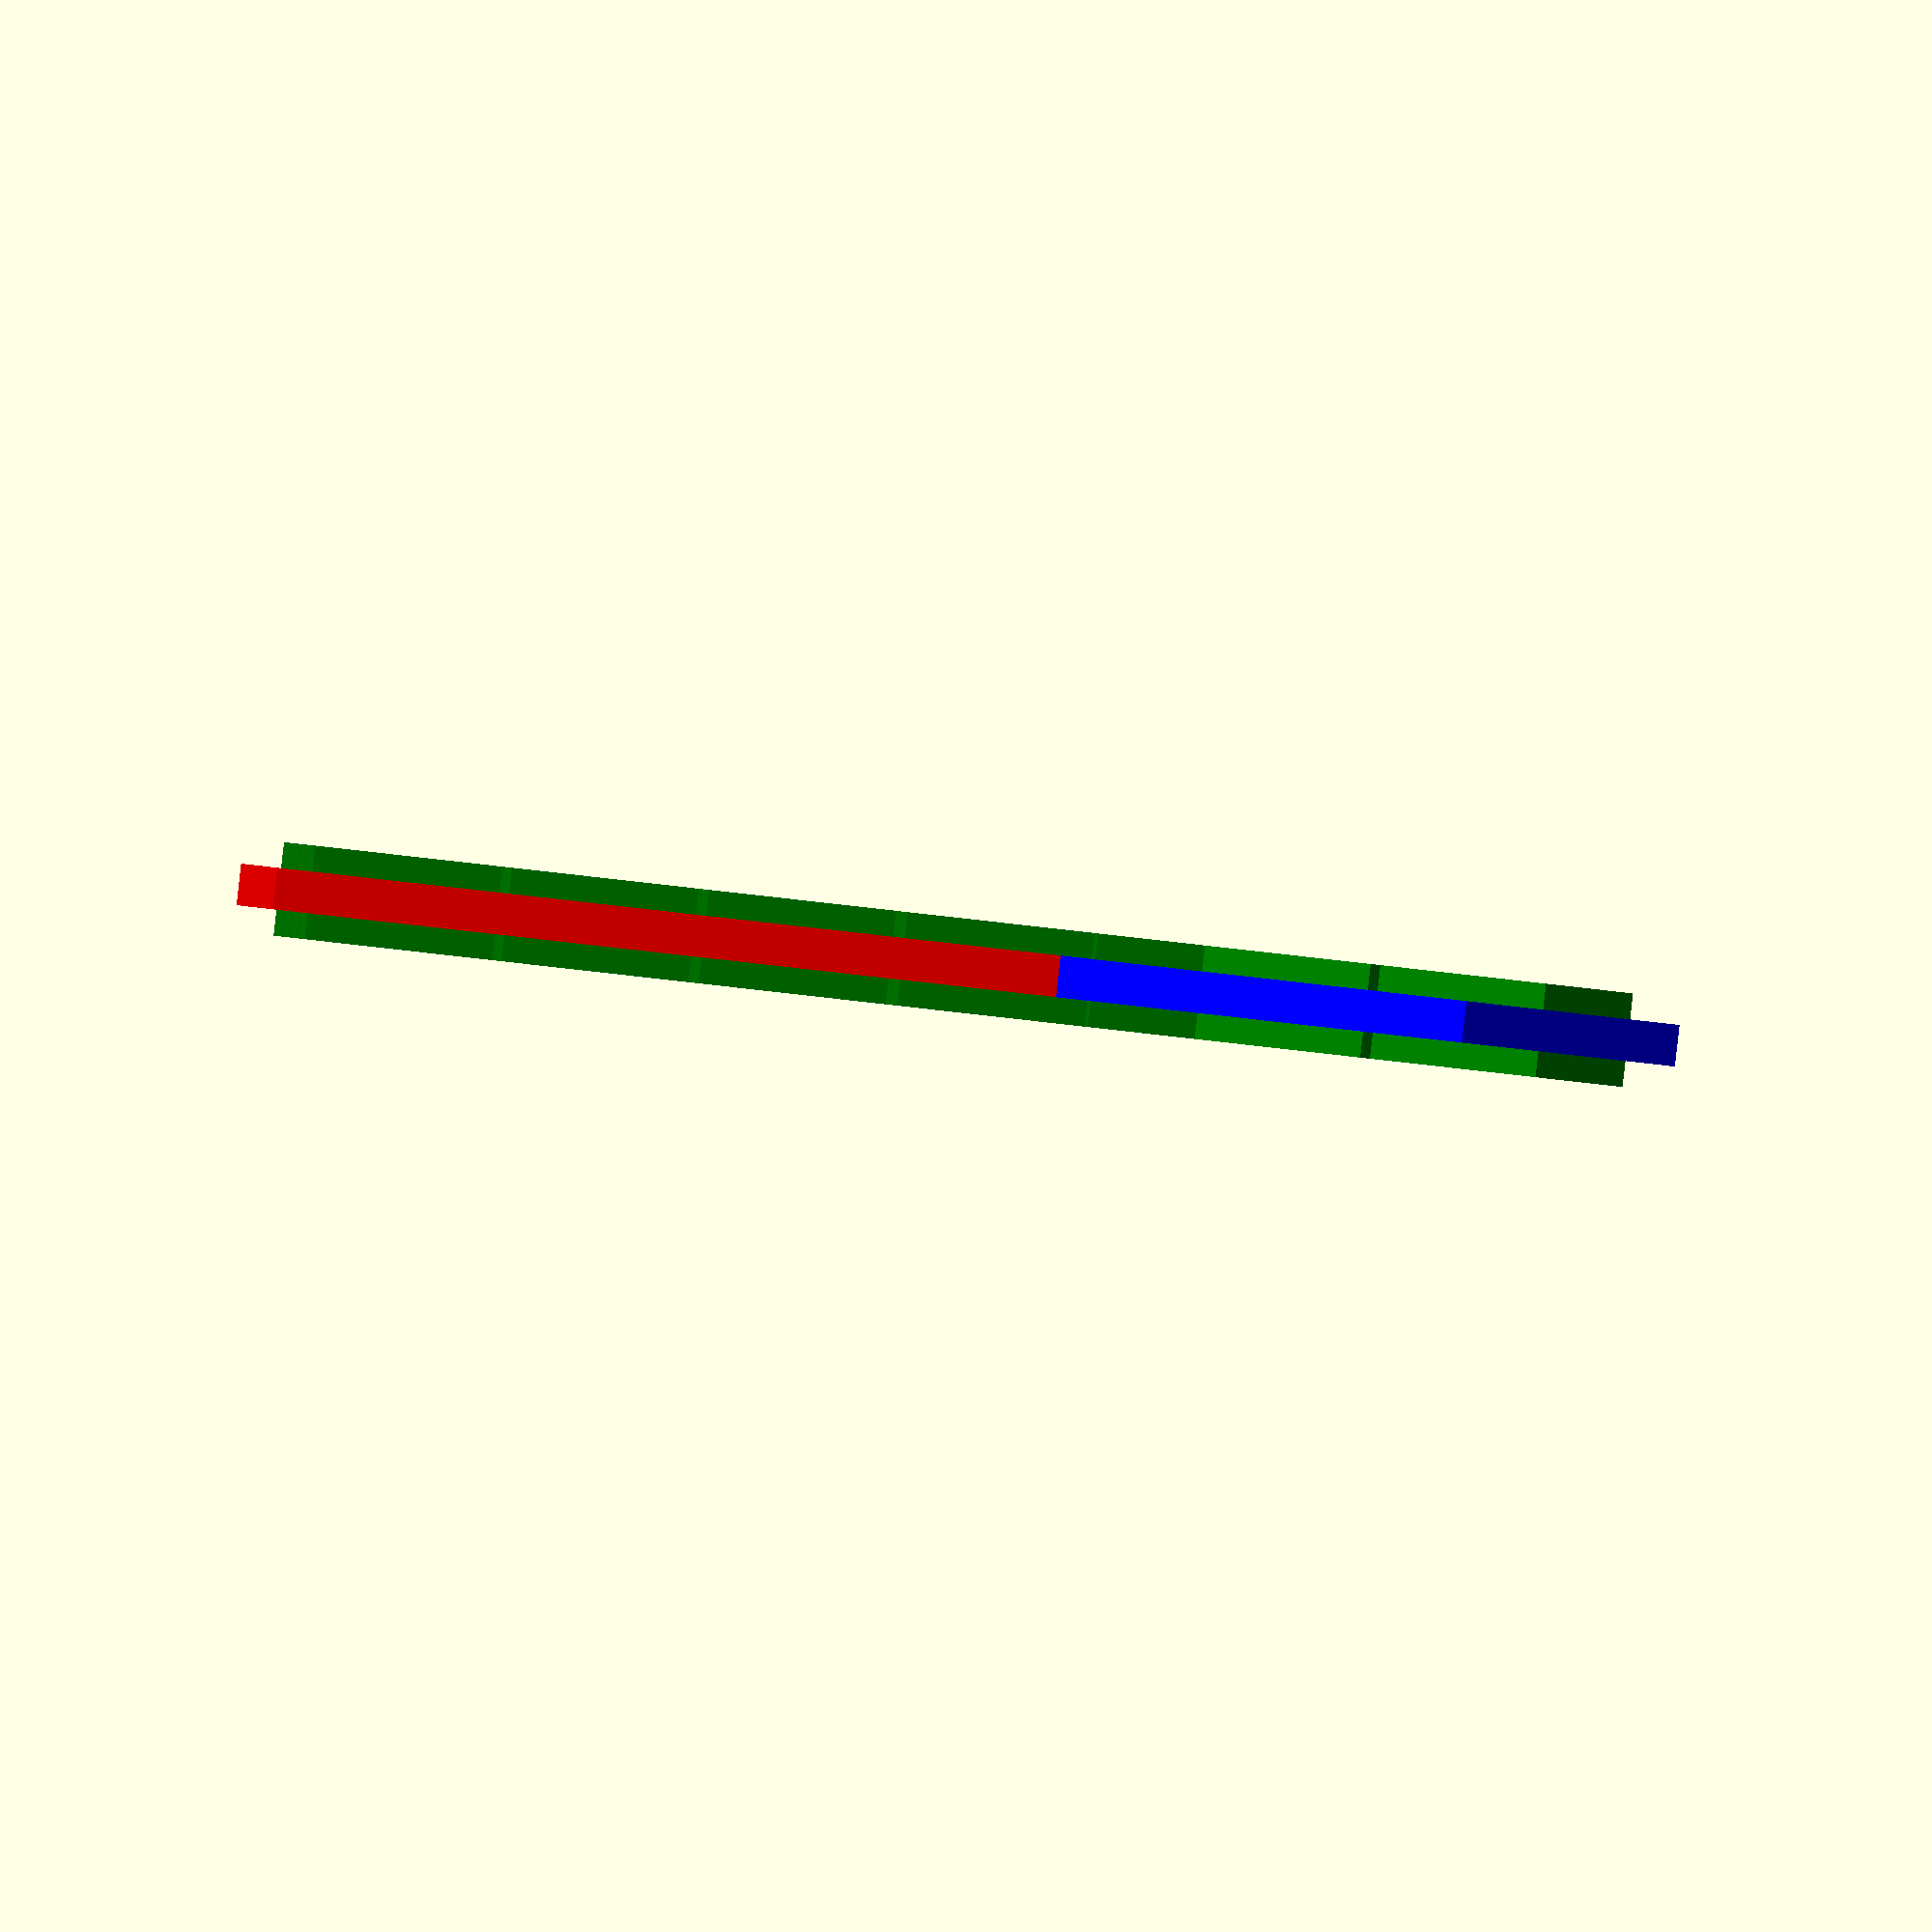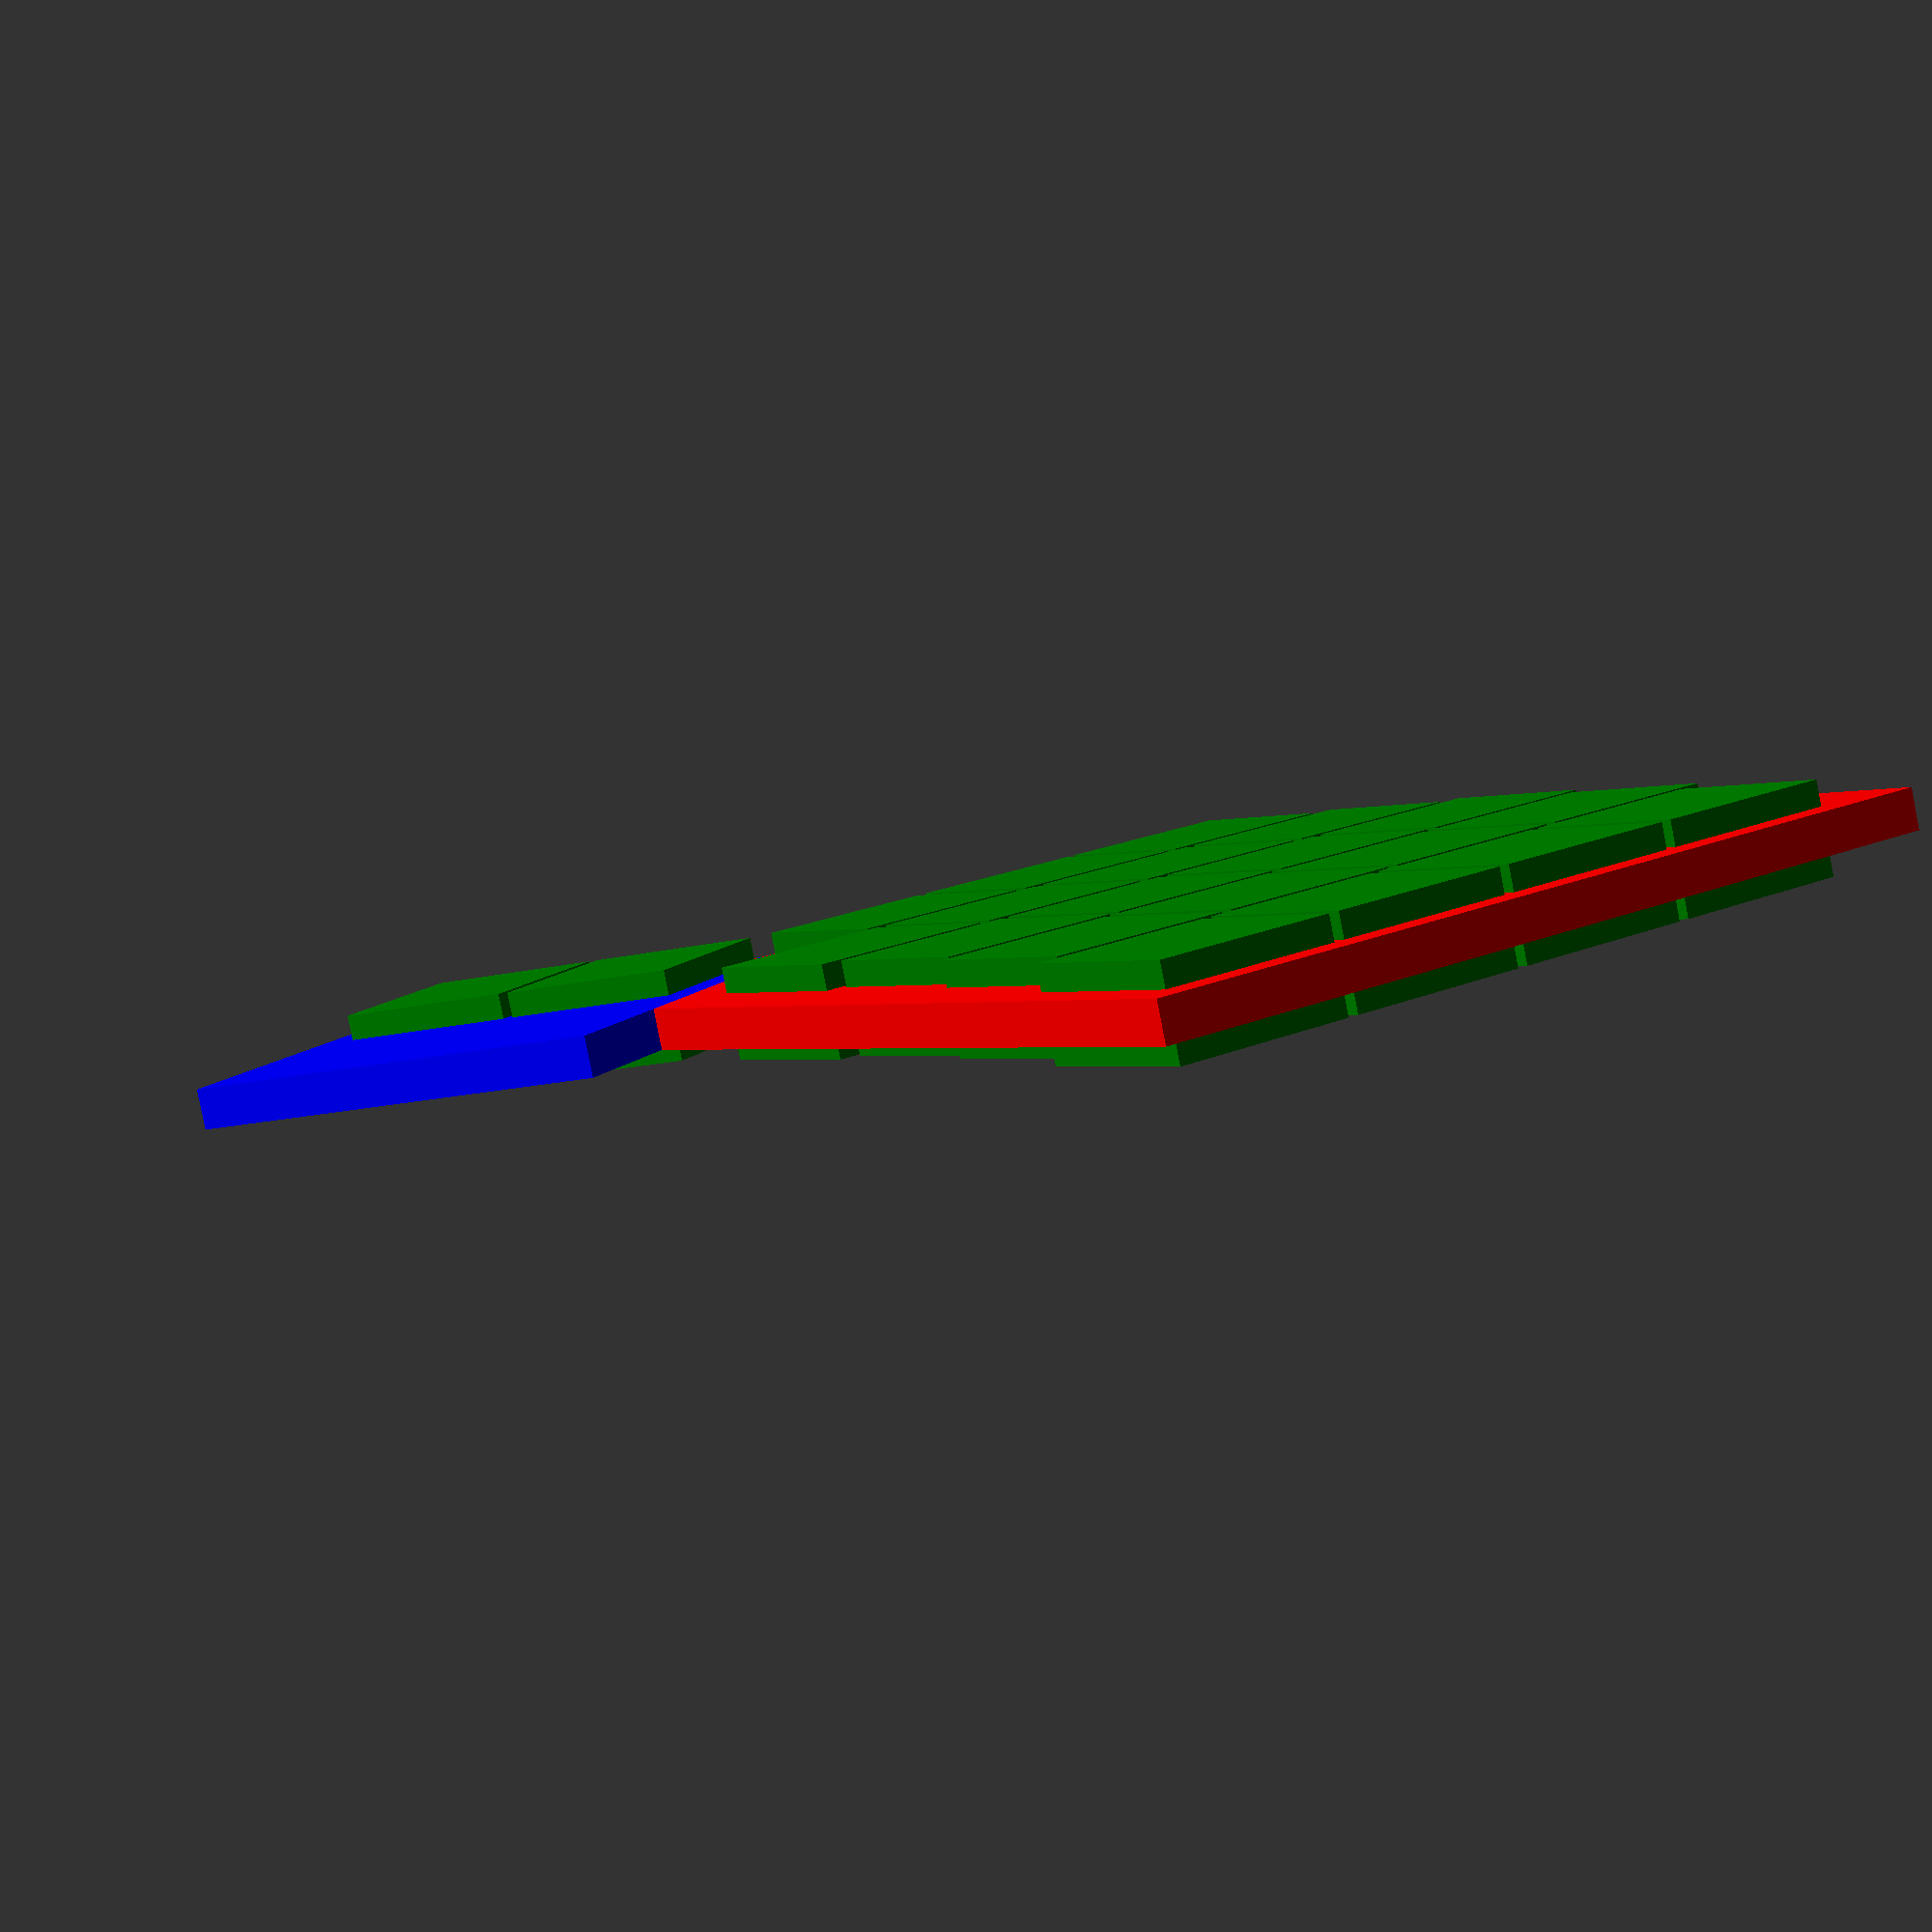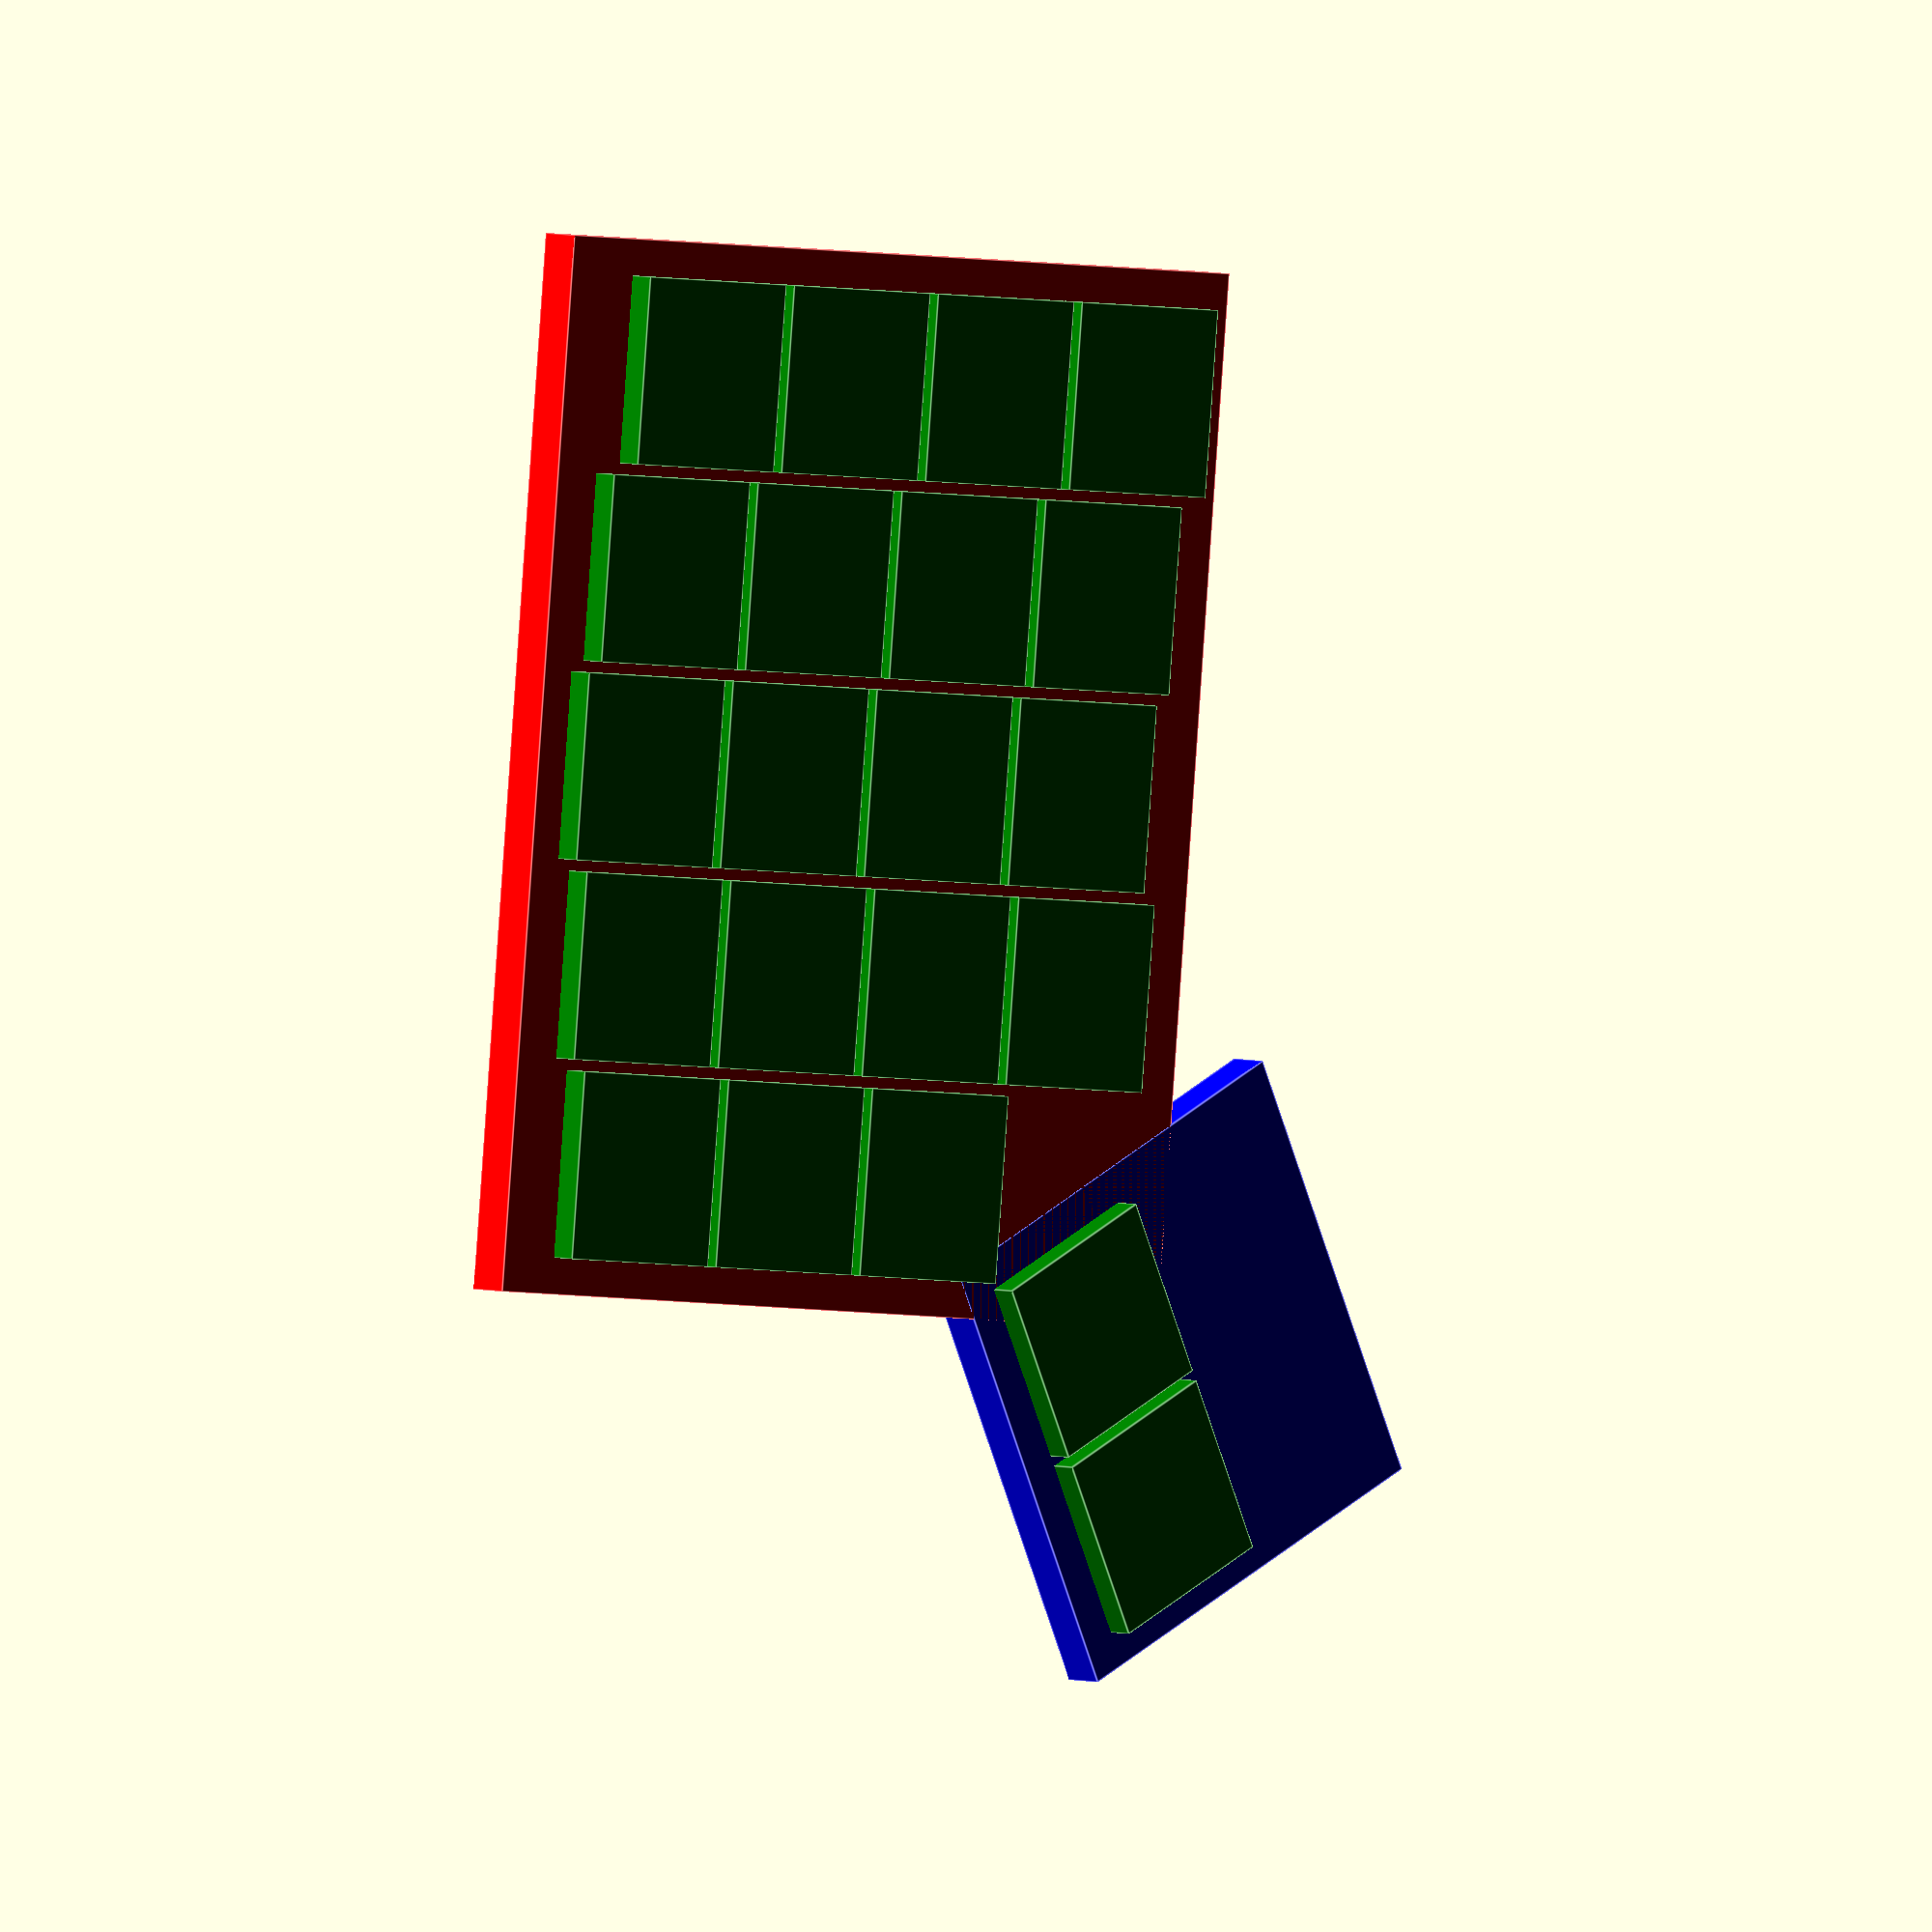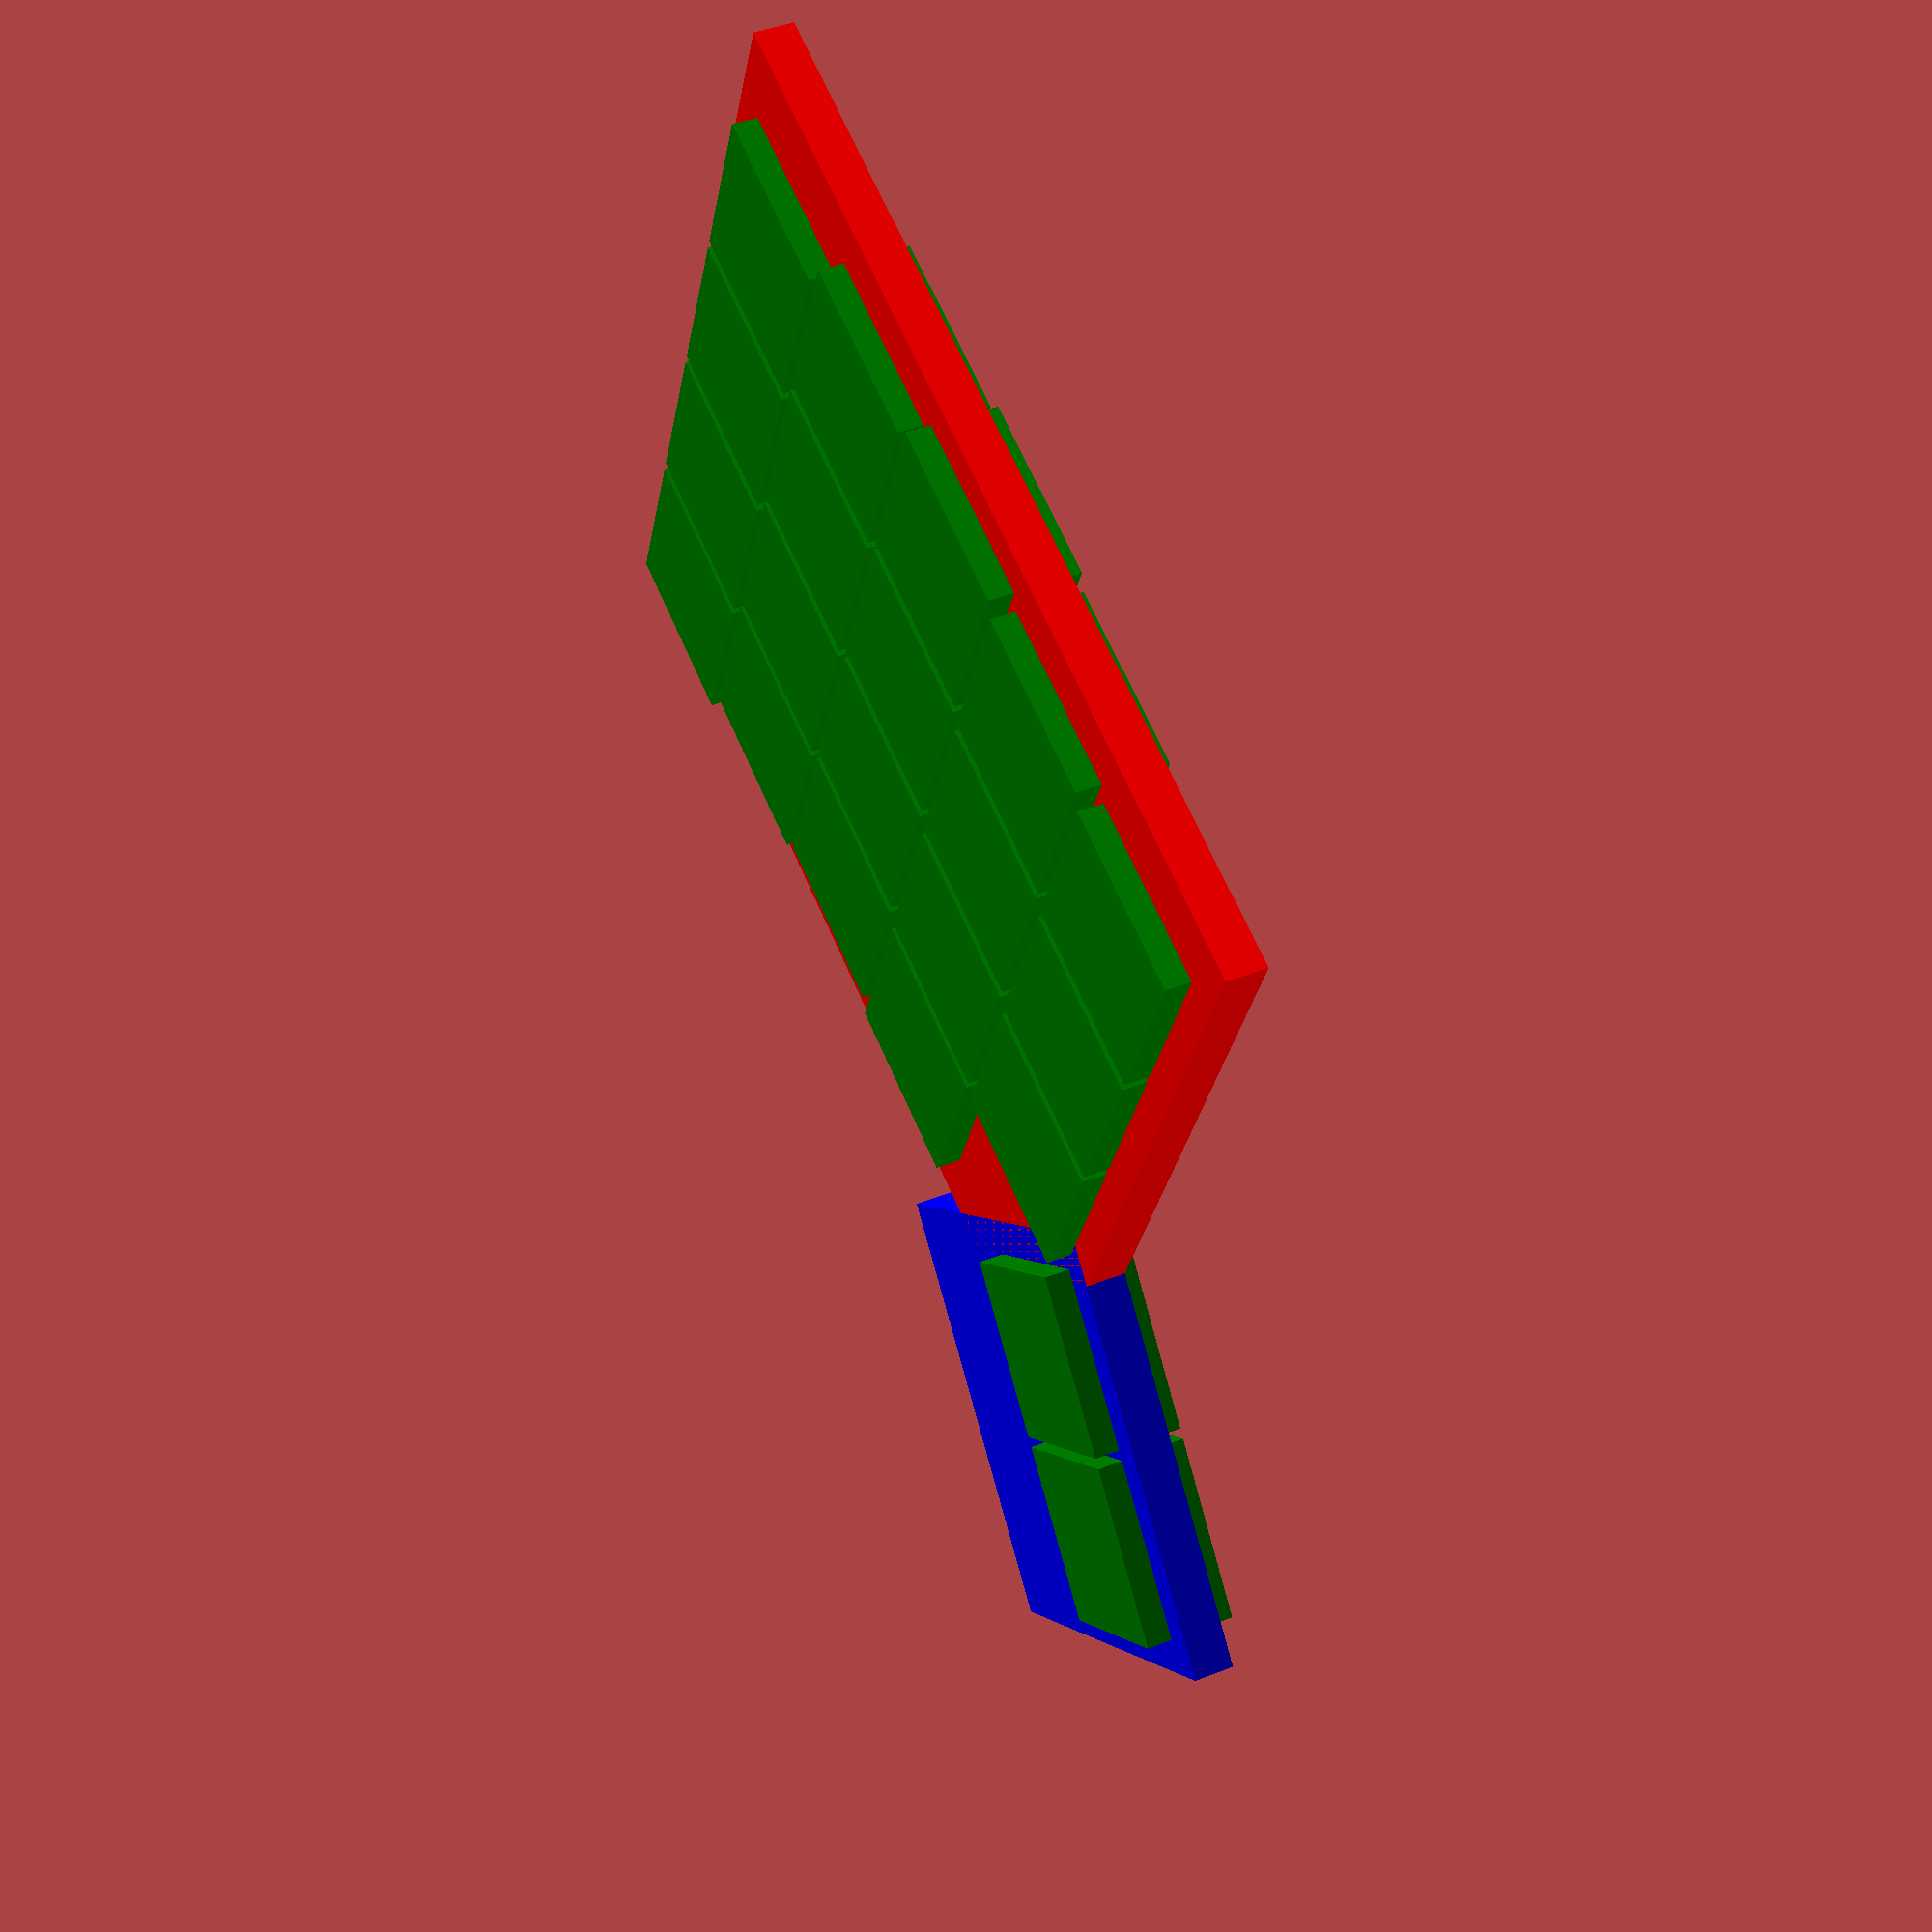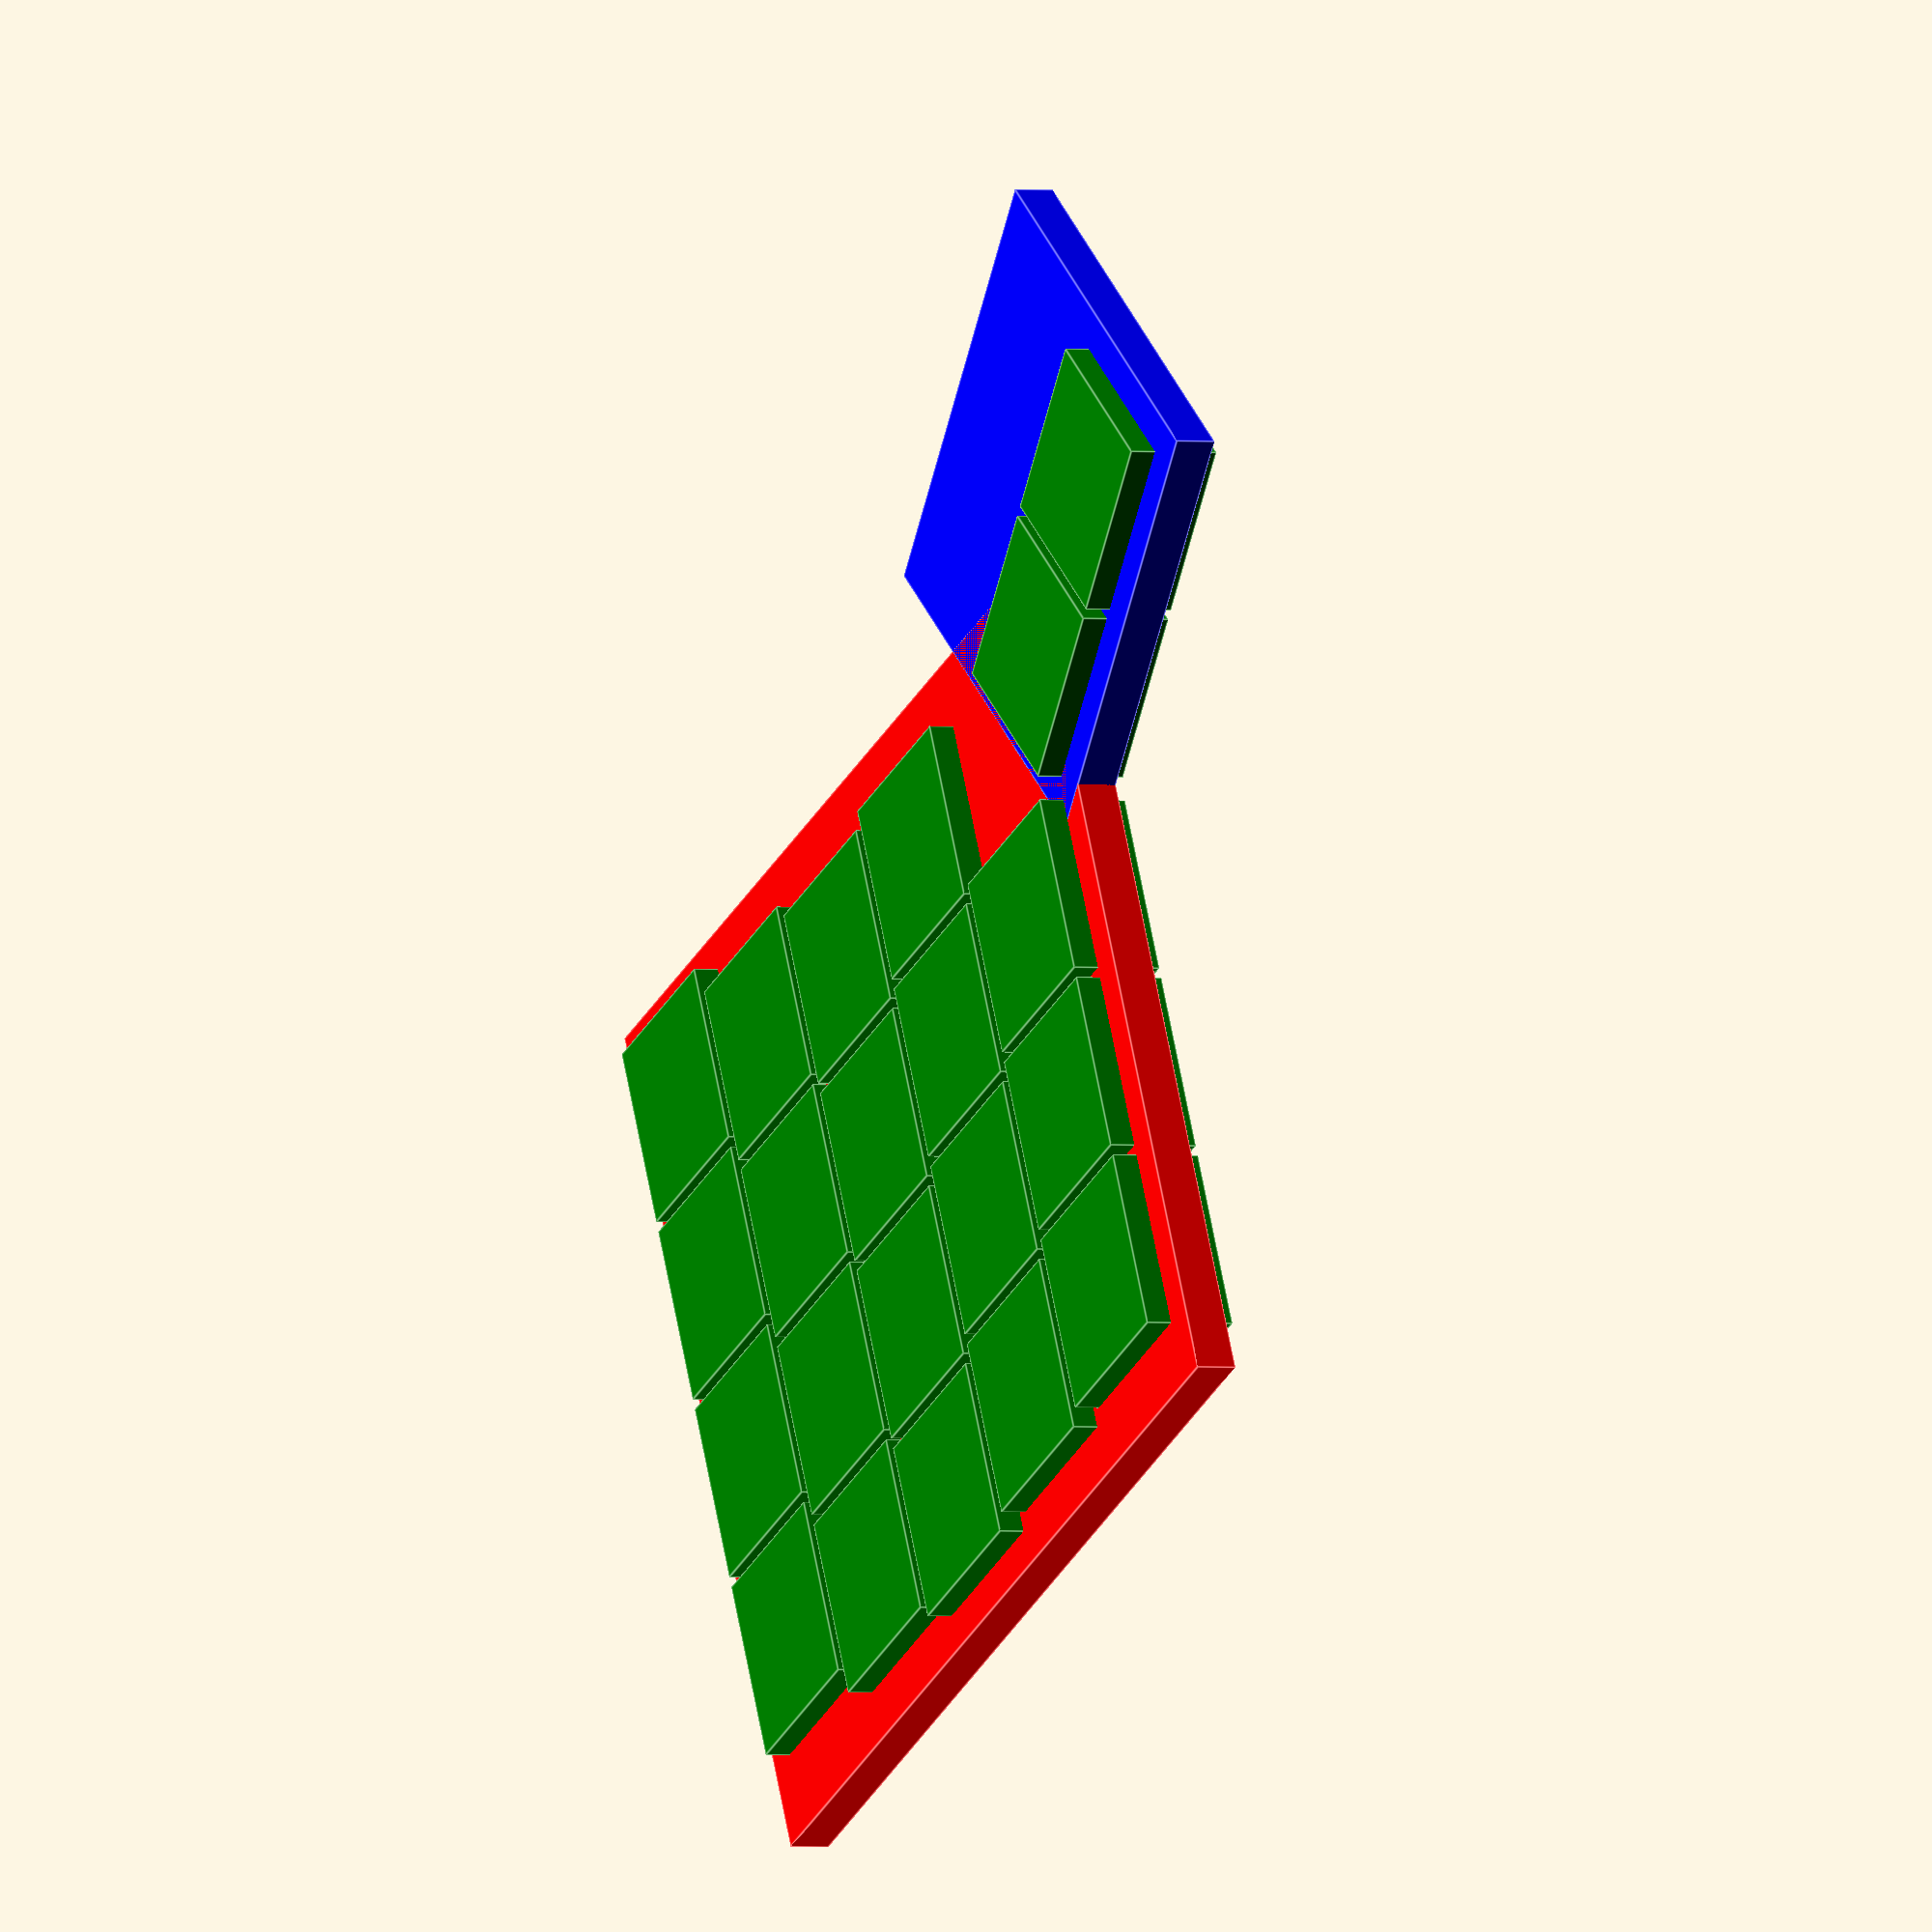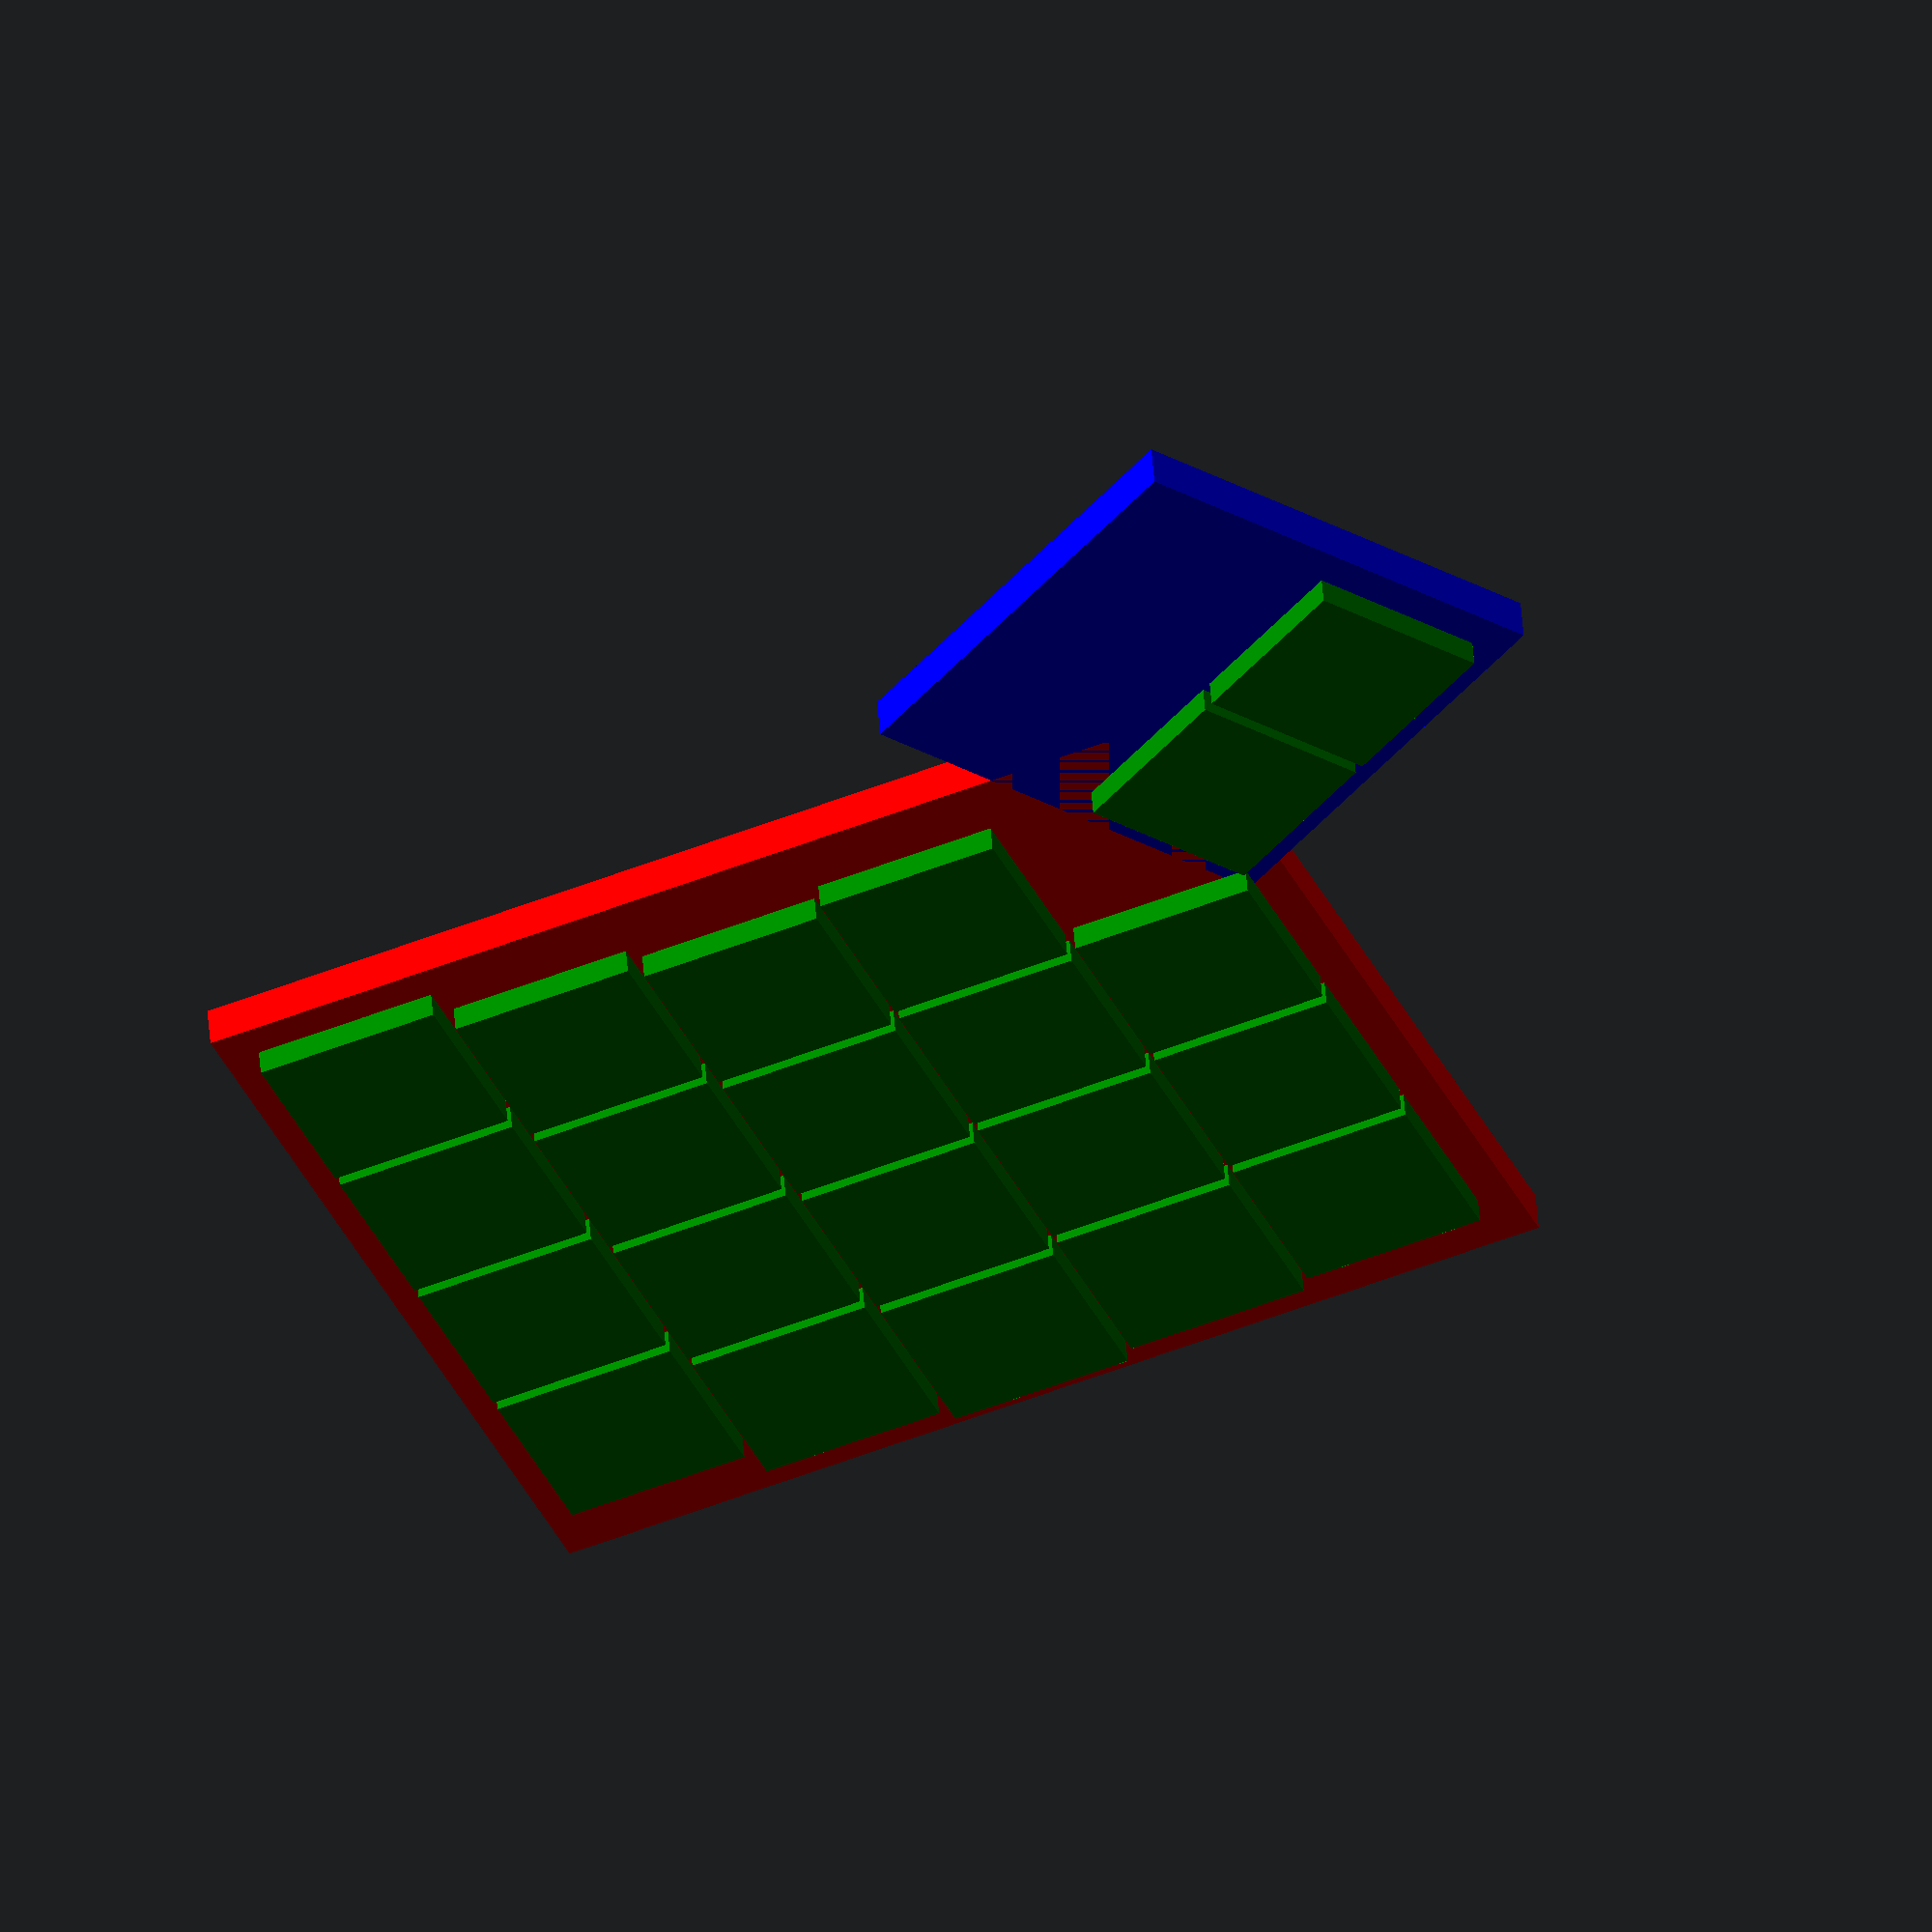
<openscad>
union() {
	cube(size = [0, 0, 0]);
	color(alpha = 1.0, c = "red") {
		translate(v = [0.0, 0.0, 0]) {
			rotate(a = [0, 0, -0.0]) {
				cube(size = [86.7, 101.25, 4]);
			}
		}
	}
	color(alpha = 1.0, c = "blue") {
		translate(v = [60.0, 97.0, 0]) {
			rotate(a = [0, 0, -30.0]) {
				cube(size = [44.1, 44.1, 4]);
			}
		}
	}
	cube(size = [0, 0, 0]);
	translate(v = [0.0, 0.0, 0]) {
		rotate(a = [0, 0, -0.0]) {
			union() {
				cube(size = [0, 0, 0]);
				translate(v = [7.5, 3.0, 0]) {
					color(alpha = 1.0, c = "green") {
						translate(v = [0.5250000000000004, 0.5250000000000004, 0]) {
							translate(v = [0, 0, -2.5]) {
								cube(size = [18, 18, 9]);
							}
						}
					}
				}
				translate(v = [26.55, 3.0, 0]) {
					color(alpha = 1.0, c = "green") {
						translate(v = [0.5250000000000004, 0.5250000000000004, 0]) {
							translate(v = [0, 0, -2.5]) {
								cube(size = [18, 18, 9]);
							}
						}
					}
				}
				translate(v = [45.6, 3.0, 0]) {
					color(alpha = 1.0, c = "green") {
						translate(v = [0.5250000000000004, 0.5250000000000004, 0]) {
							translate(v = [0, 0, -2.5]) {
								cube(size = [18, 18, 9]);
							}
						}
					}
				}
				translate(v = [64.65, 3.0, 0]) {
					color(alpha = 1.0, c = "green") {
						translate(v = [0.5250000000000004, 0.5250000000000004, 0]) {
							translate(v = [0, 0, -2.5]) {
								cube(size = [18, 18, 9]);
							}
						}
					}
				}
				translate(v = [4.5, 22.05, 0]) {
					color(alpha = 1.0, c = "green") {
						translate(v = [0.5250000000000004, 0.5250000000000004, 0]) {
							translate(v = [0, 0, -2.5]) {
								cube(size = [18, 18, 9]);
							}
						}
					}
				}
				translate(v = [23.55, 22.05, 0]) {
					color(alpha = 1.0, c = "green") {
						translate(v = [0.5250000000000004, 0.5250000000000004, 0]) {
							translate(v = [0, 0, -2.5]) {
								cube(size = [18, 18, 9]);
							}
						}
					}
				}
				translate(v = [42.6, 22.05, 0]) {
					color(alpha = 1.0, c = "green") {
						translate(v = [0.5250000000000004, 0.5250000000000004, 0]) {
							translate(v = [0, 0, -2.5]) {
								cube(size = [18, 18, 9]);
							}
						}
					}
				}
				translate(v = [61.650000000000006, 22.05, 0]) {
					color(alpha = 1.0, c = "green") {
						translate(v = [0.5250000000000004, 0.5250000000000004, 0]) {
							translate(v = [0, 0, -2.5]) {
								cube(size = [18, 18, 9]);
							}
						}
					}
				}
				translate(v = [3.0, 41.1, 0]) {
					color(alpha = 1.0, c = "green") {
						translate(v = [0.5250000000000004, 0.5250000000000004, 0]) {
							translate(v = [0, 0, -2.5]) {
								cube(size = [18, 18, 9]);
							}
						}
					}
				}
				translate(v = [22.05, 41.1, 0]) {
					color(alpha = 1.0, c = "green") {
						translate(v = [0.5250000000000004, 0.5250000000000004, 0]) {
							translate(v = [0, 0, -2.5]) {
								cube(size = [18, 18, 9]);
							}
						}
					}
				}
				translate(v = [41.1, 41.1, 0]) {
					color(alpha = 1.0, c = "green") {
						translate(v = [0.5250000000000004, 0.5250000000000004, 0]) {
							translate(v = [0, 0, -2.5]) {
								cube(size = [18, 18, 9]);
							}
						}
					}
				}
				translate(v = [60.150000000000006, 41.1, 0]) {
					color(alpha = 1.0, c = "green") {
						translate(v = [0.5250000000000004, 0.5250000000000004, 0]) {
							translate(v = [0, 0, -2.5]) {
								cube(size = [18, 18, 9]);
							}
						}
					}
				}
				translate(v = [4.5, 60.150000000000006, 0]) {
					color(alpha = 1.0, c = "green") {
						translate(v = [0.5250000000000004, 0.5250000000000004, 0]) {
							translate(v = [0, 0, -2.5]) {
								cube(size = [18, 18, 9]);
							}
						}
					}
				}
				translate(v = [23.55, 60.150000000000006, 0]) {
					color(alpha = 1.0, c = "green") {
						translate(v = [0.5250000000000004, 0.5250000000000004, 0]) {
							translate(v = [0, 0, -2.5]) {
								cube(size = [18, 18, 9]);
							}
						}
					}
				}
				translate(v = [42.6, 60.150000000000006, 0]) {
					color(alpha = 1.0, c = "green") {
						translate(v = [0.5250000000000004, 0.5250000000000004, 0]) {
							translate(v = [0, 0, -2.5]) {
								cube(size = [18, 18, 9]);
							}
						}
					}
				}
				translate(v = [61.650000000000006, 60.150000000000006, 0]) {
					color(alpha = 1.0, c = "green") {
						translate(v = [0.5250000000000004, 0.5250000000000004, 0]) {
							translate(v = [0, 0, -2.5]) {
								cube(size = [18, 18, 9]);
							}
						}
					}
				}
				translate(v = [6.0, 79.2, 0]) {
					color(alpha = 1.0, c = "green") {
						translate(v = [0.5250000000000004, 0.5250000000000004, 0]) {
							translate(v = [0, 0, -2.5]) {
								cube(size = [18, 18, 9]);
							}
						}
					}
				}
				translate(v = [25.05, 79.2, 0]) {
					color(alpha = 1.0, c = "green") {
						translate(v = [0.5250000000000004, 0.5250000000000004, 0]) {
							translate(v = [0, 0, -2.5]) {
								cube(size = [18, 18, 9]);
							}
						}
					}
				}
				translate(v = [44.1, 79.2, 0]) {
					color(alpha = 1.0, c = "green") {
						translate(v = [0.5250000000000004, 0.5250000000000004, 0]) {
							translate(v = [0, 0, -2.5]) {
								cube(size = [18, 18, 9]);
							}
						}
					}
				}
			}
		}
	}
	translate(v = [60.0, 97.0, 0]) {
		rotate(a = [0, 0, -30.0]) {
			union() {
				cube(size = [0, 0, 0]);
				translate(v = [3.0, 3.0, 0]) {
					color(alpha = 1.0, c = "green") {
						translate(v = [0.5250000000000004, 0.5250000000000004, 0]) {
							translate(v = [0, 0, -2.5]) {
								cube(size = [18, 18, 9]);
							}
						}
					}
				}
				translate(v = [3.0, 22.05, 0]) {
					color(alpha = 1.0, c = "green") {
						translate(v = [0.5250000000000004, 0.5250000000000004, 0]) {
							translate(v = [0, 0, -2.5]) {
								cube(size = [18, 18, 9]);
							}
						}
					}
				}
			}
		}
	}
}

</openscad>
<views>
elev=270.0 azim=267.7 roll=186.4 proj=o view=wireframe
elev=263.8 azim=214.3 roll=349.0 proj=p view=wireframe
elev=355.7 azim=174.6 roll=136.5 proj=o view=edges
elev=137.7 azim=292.0 roll=115.5 proj=p view=wireframe
elev=1.6 azim=295.5 roll=244.8 proj=o view=edges
elev=309.7 azim=293.4 roll=175.6 proj=o view=wireframe
</views>
